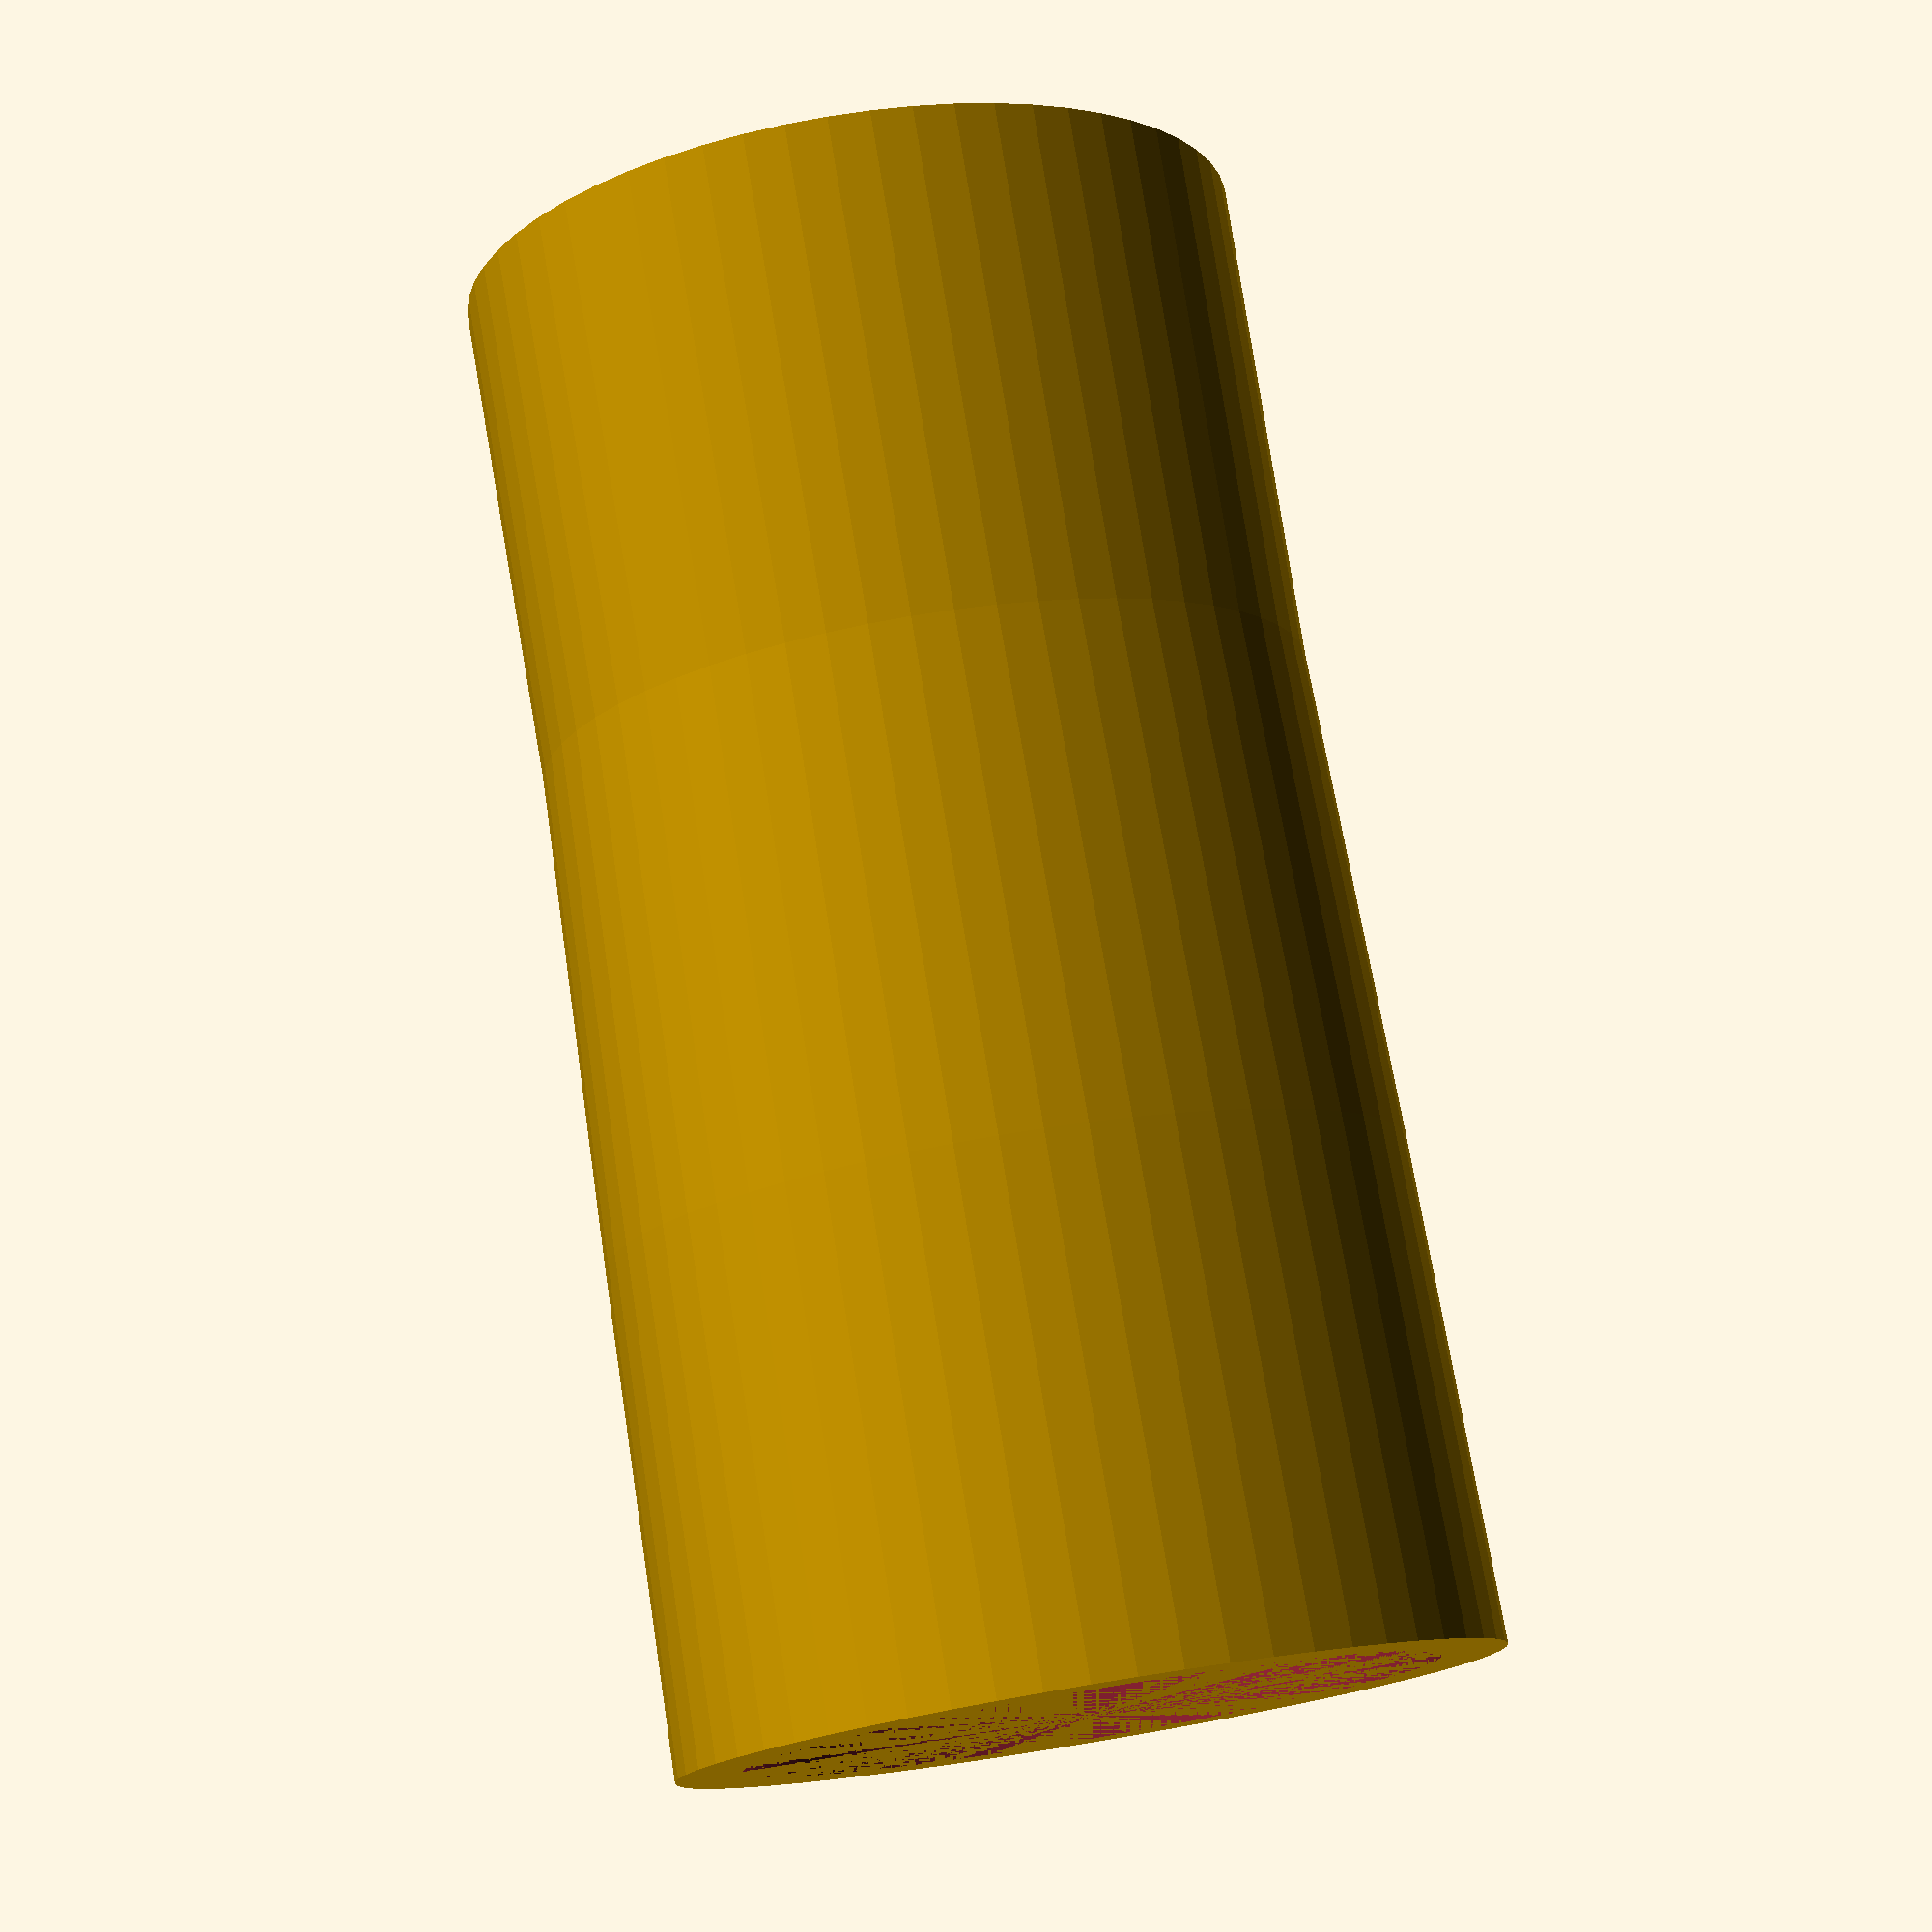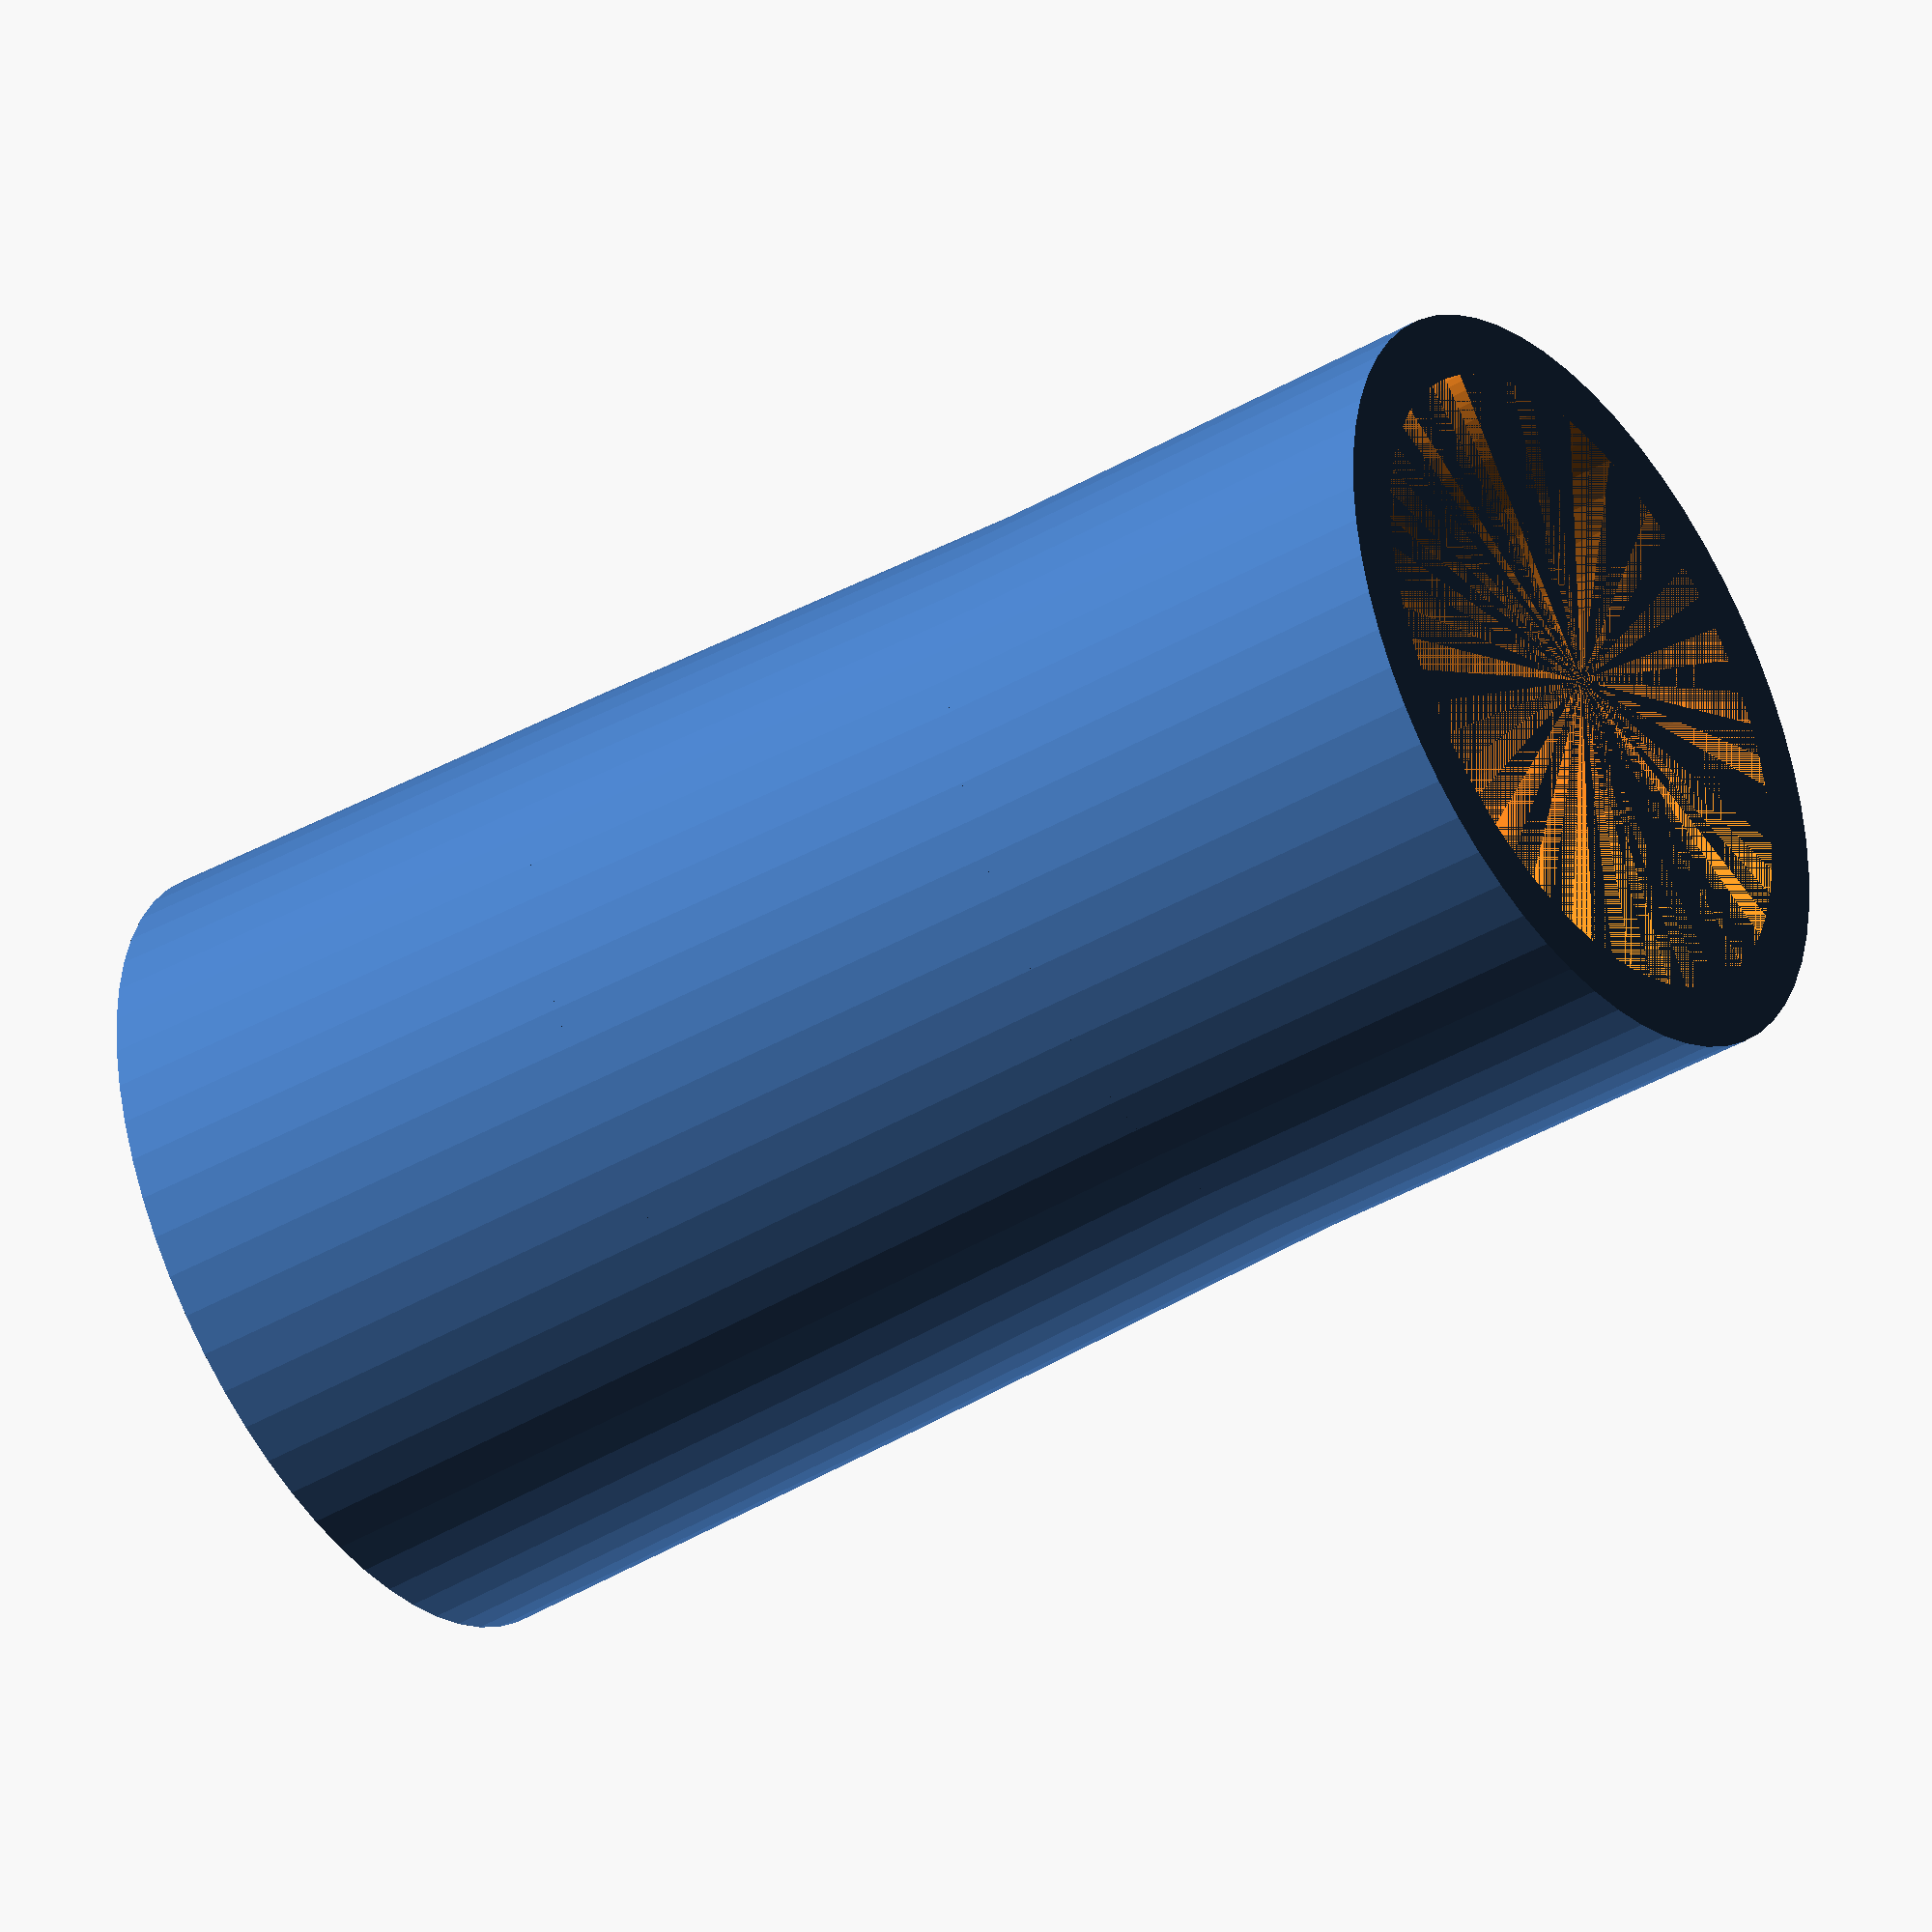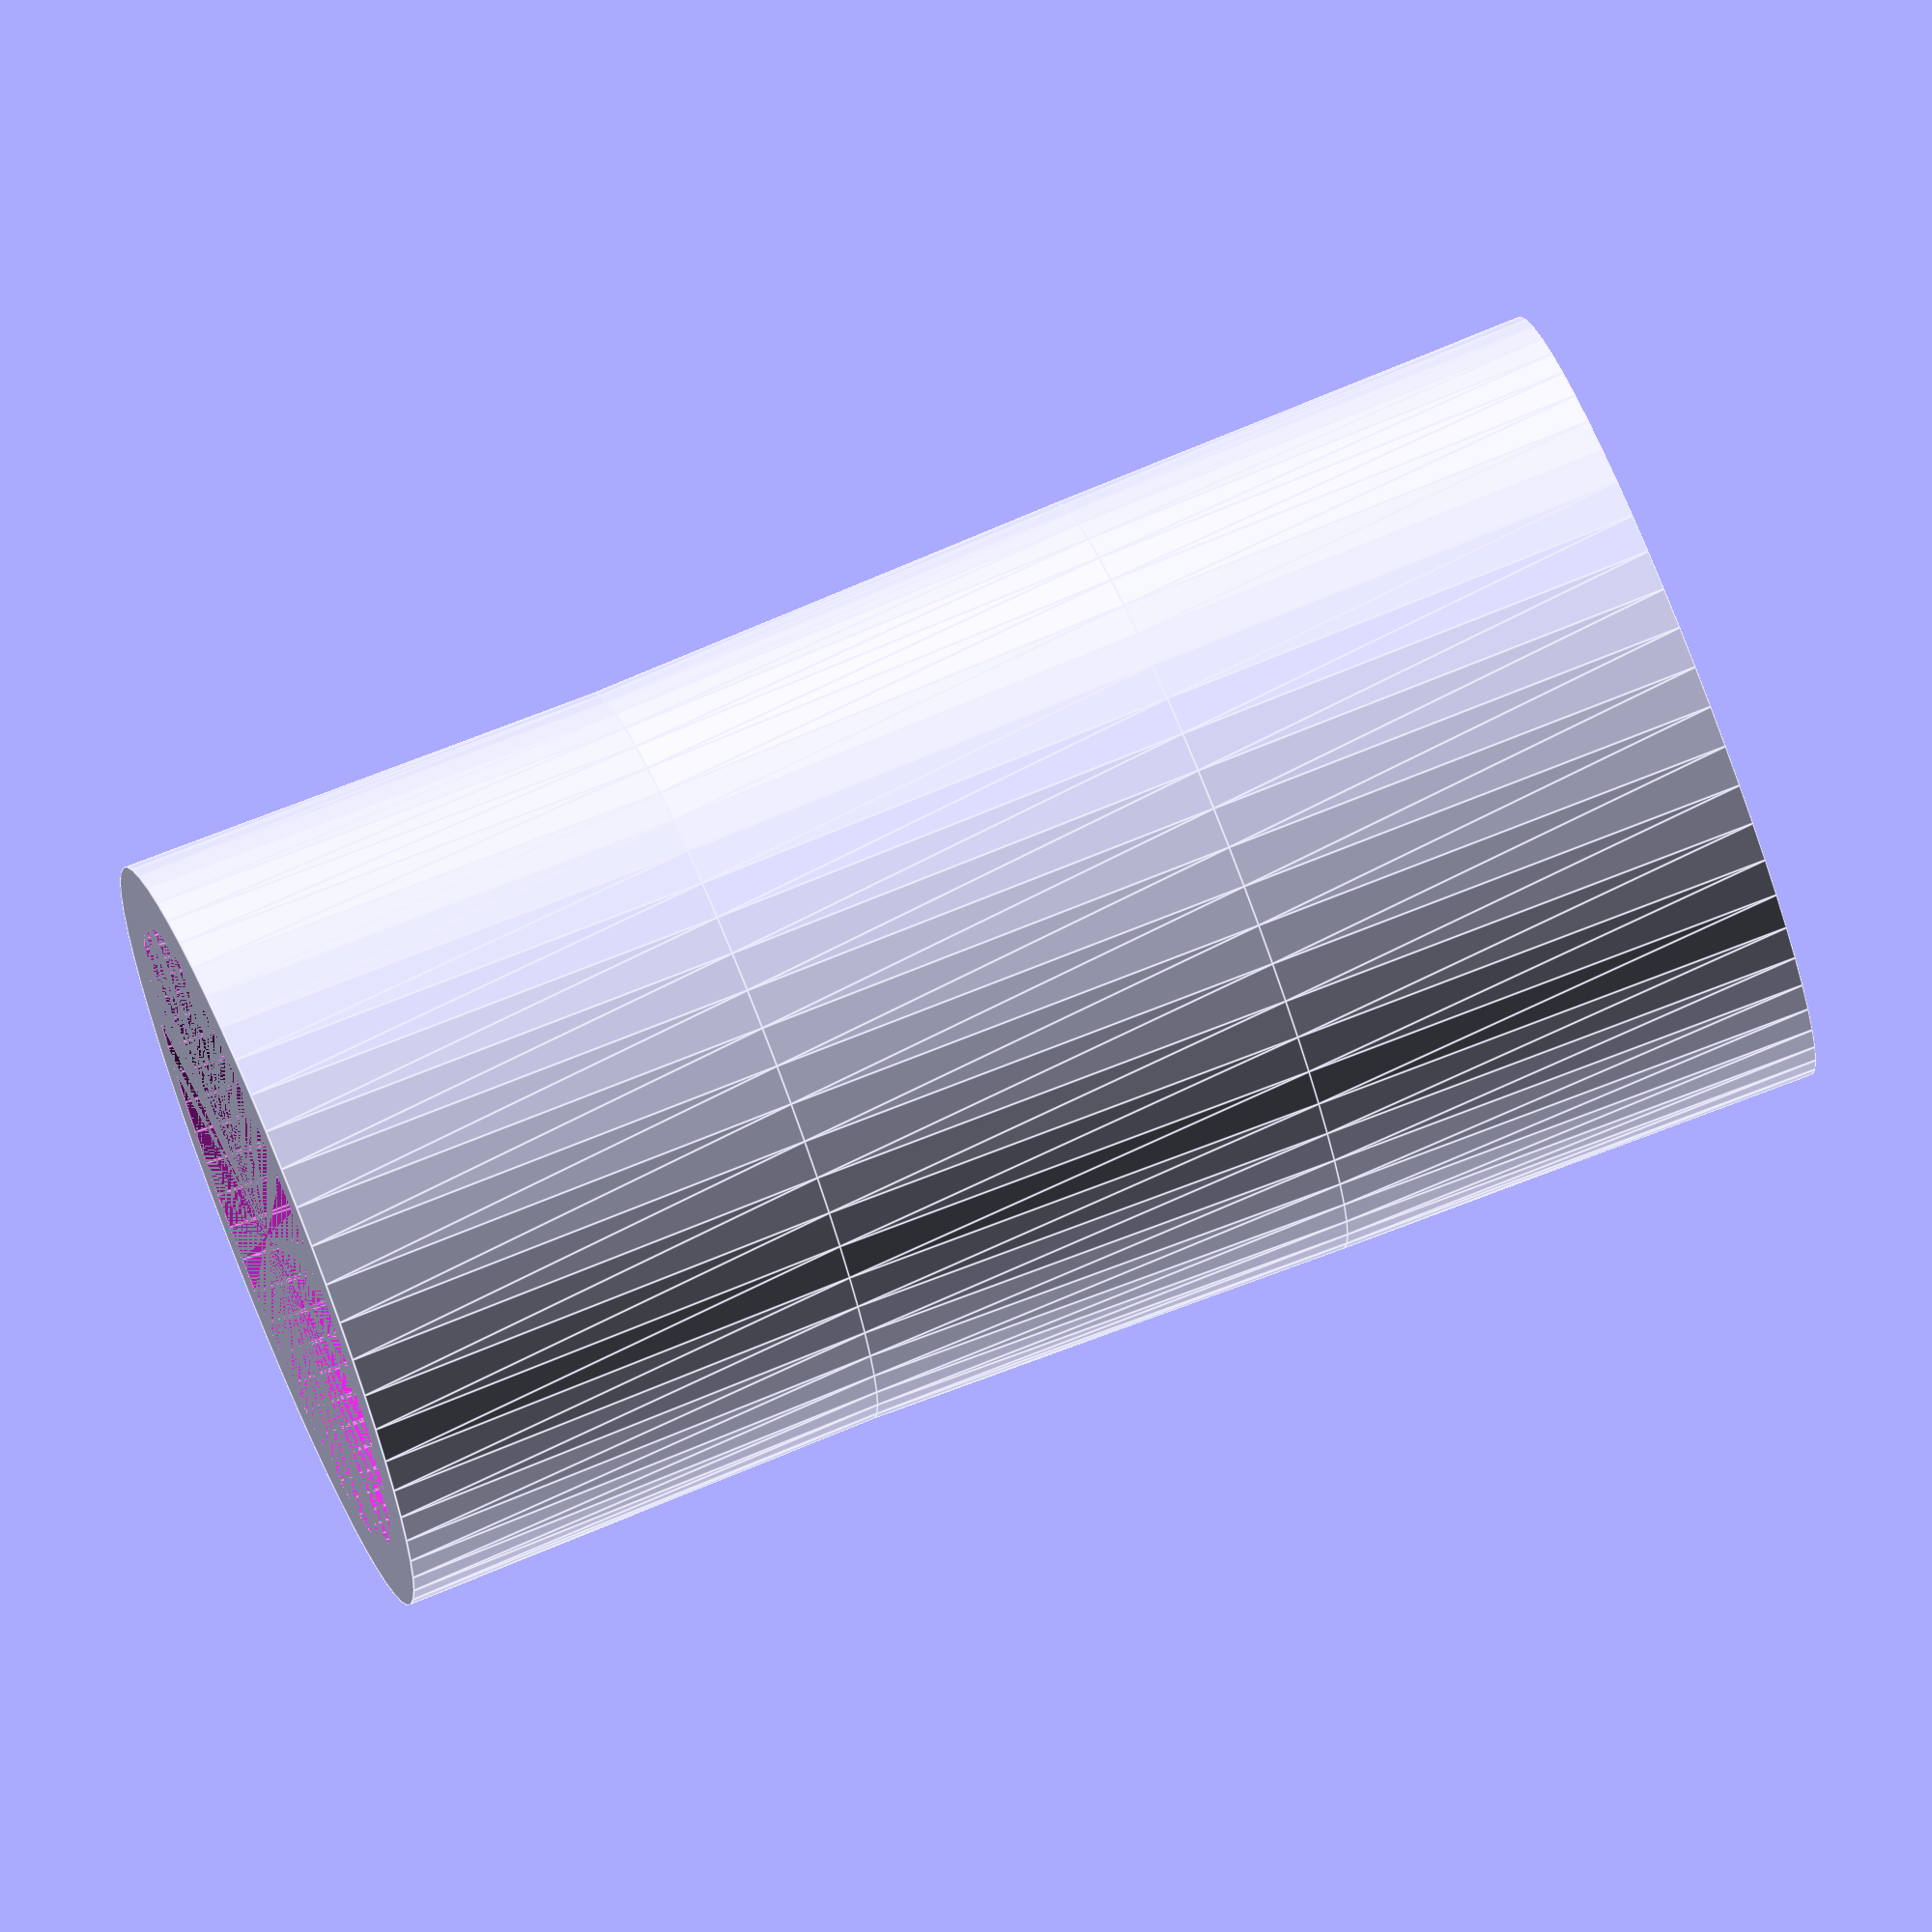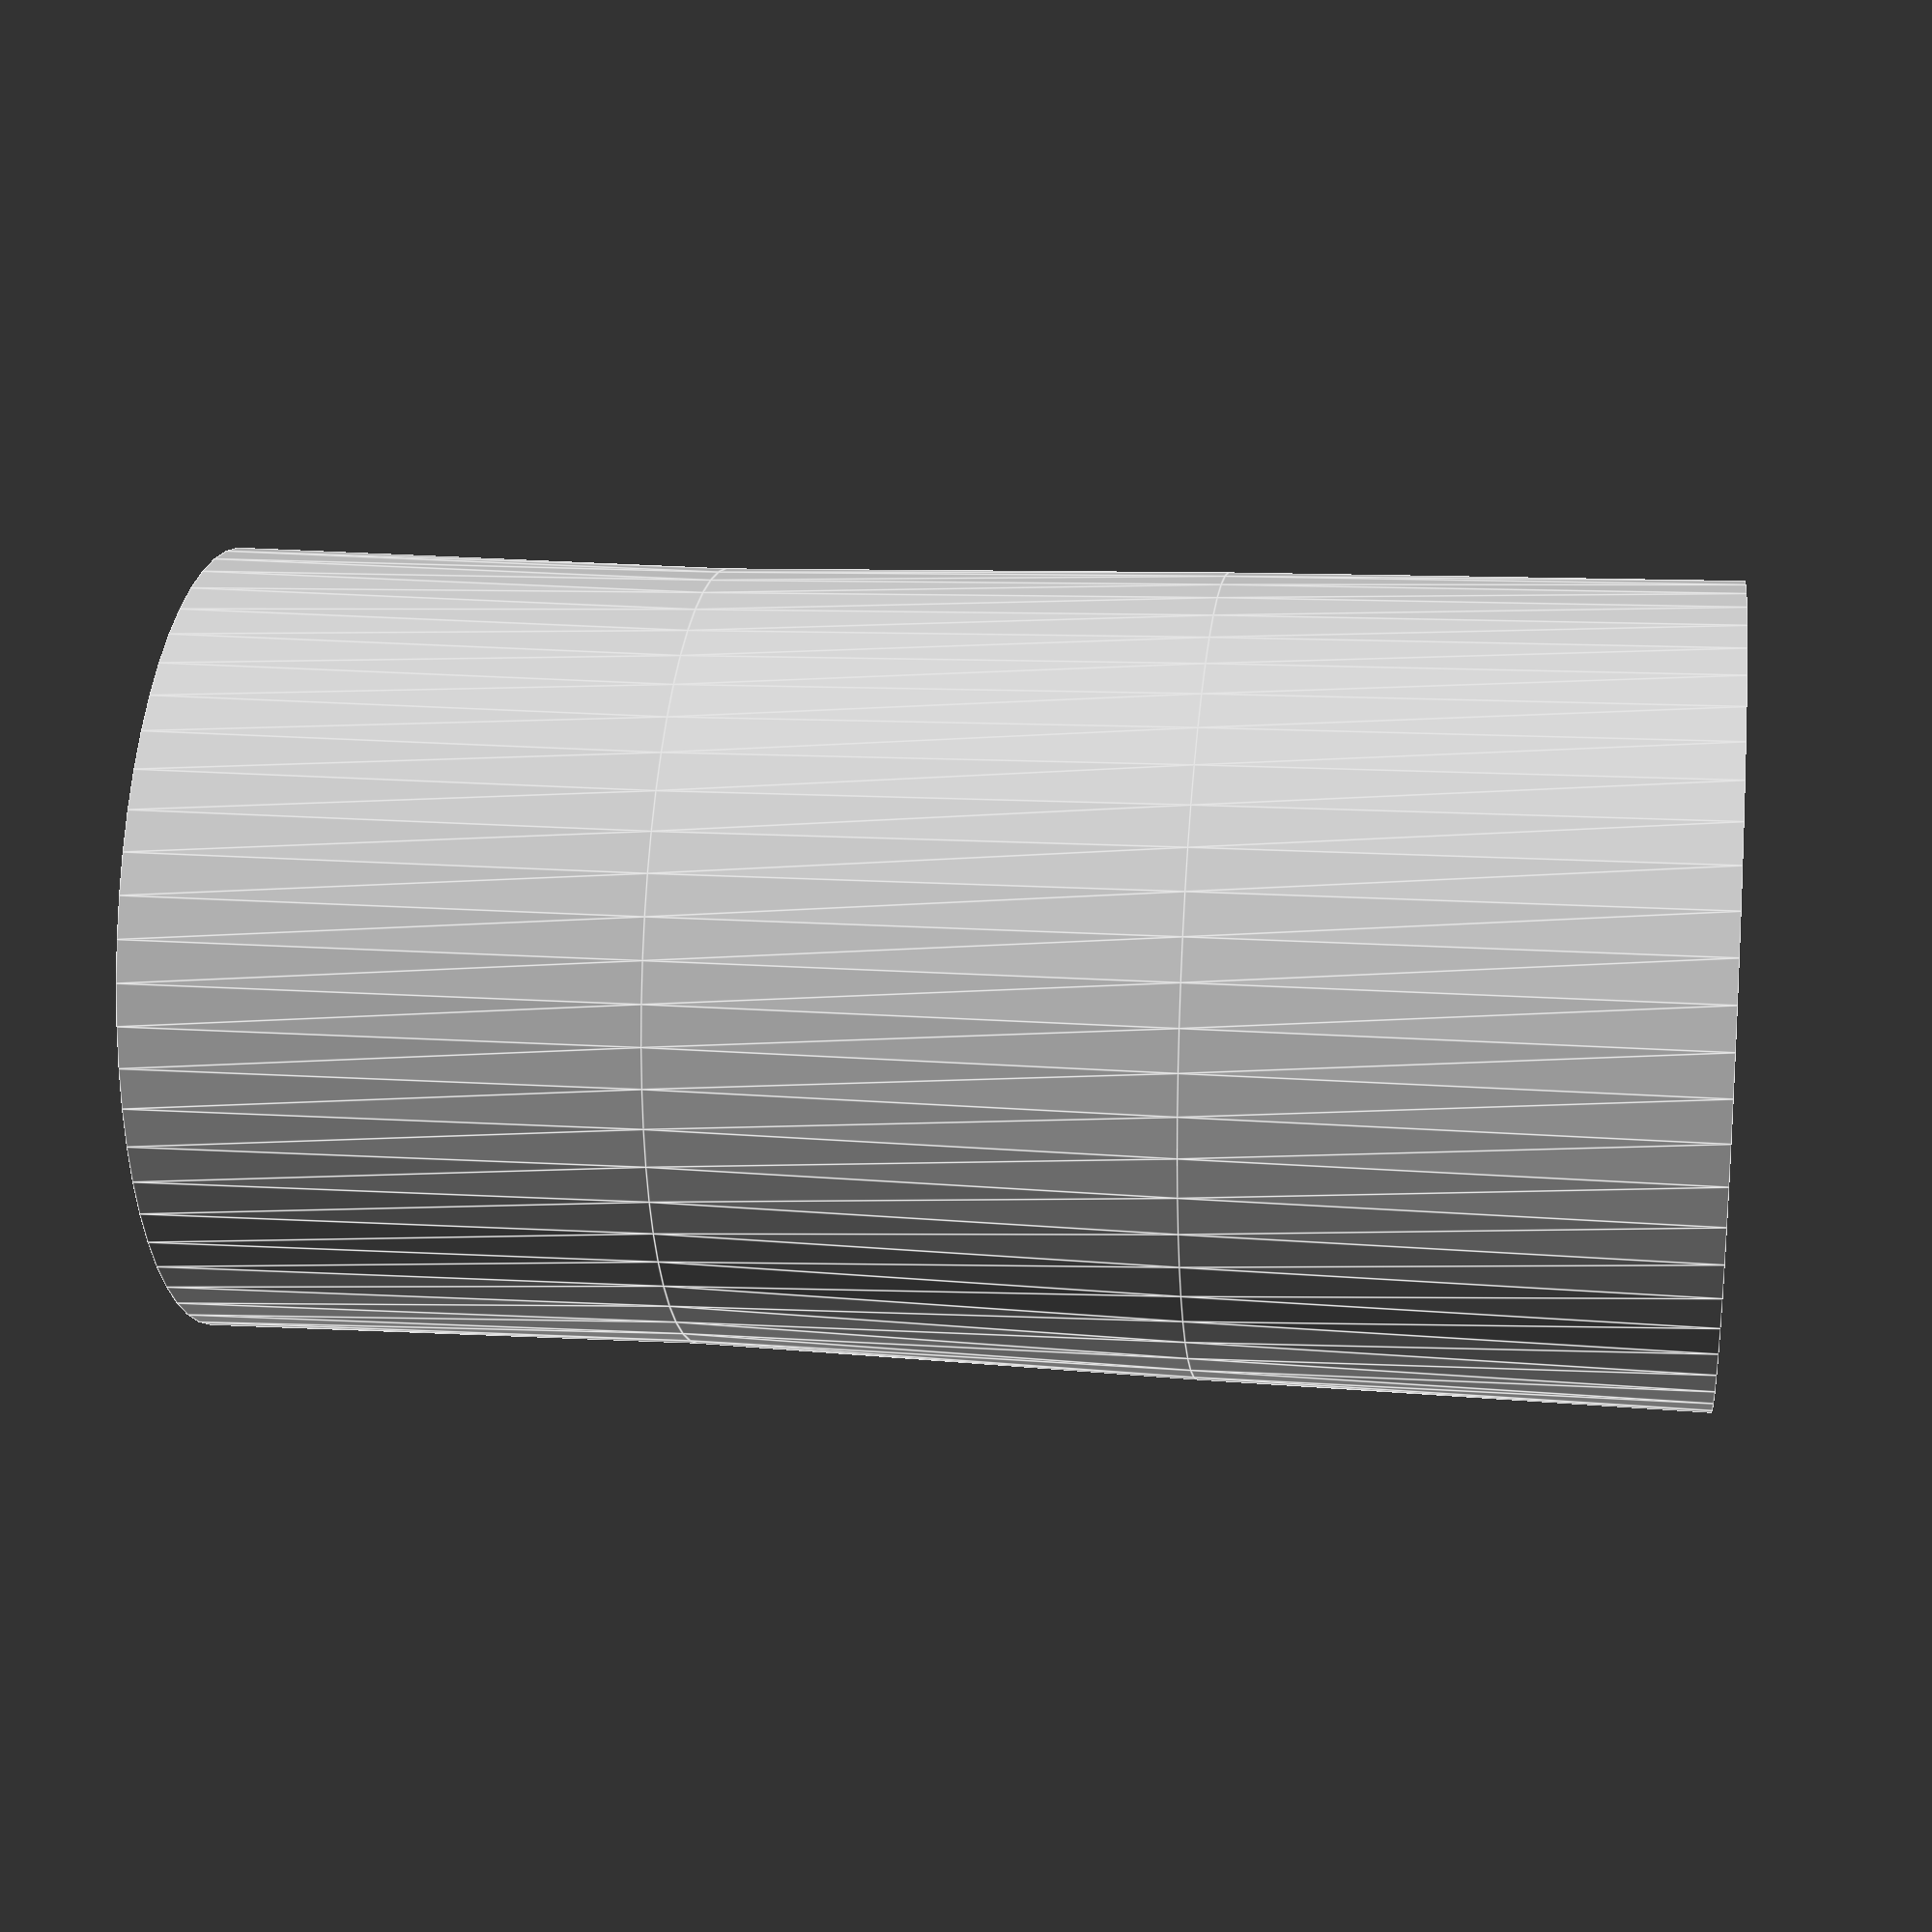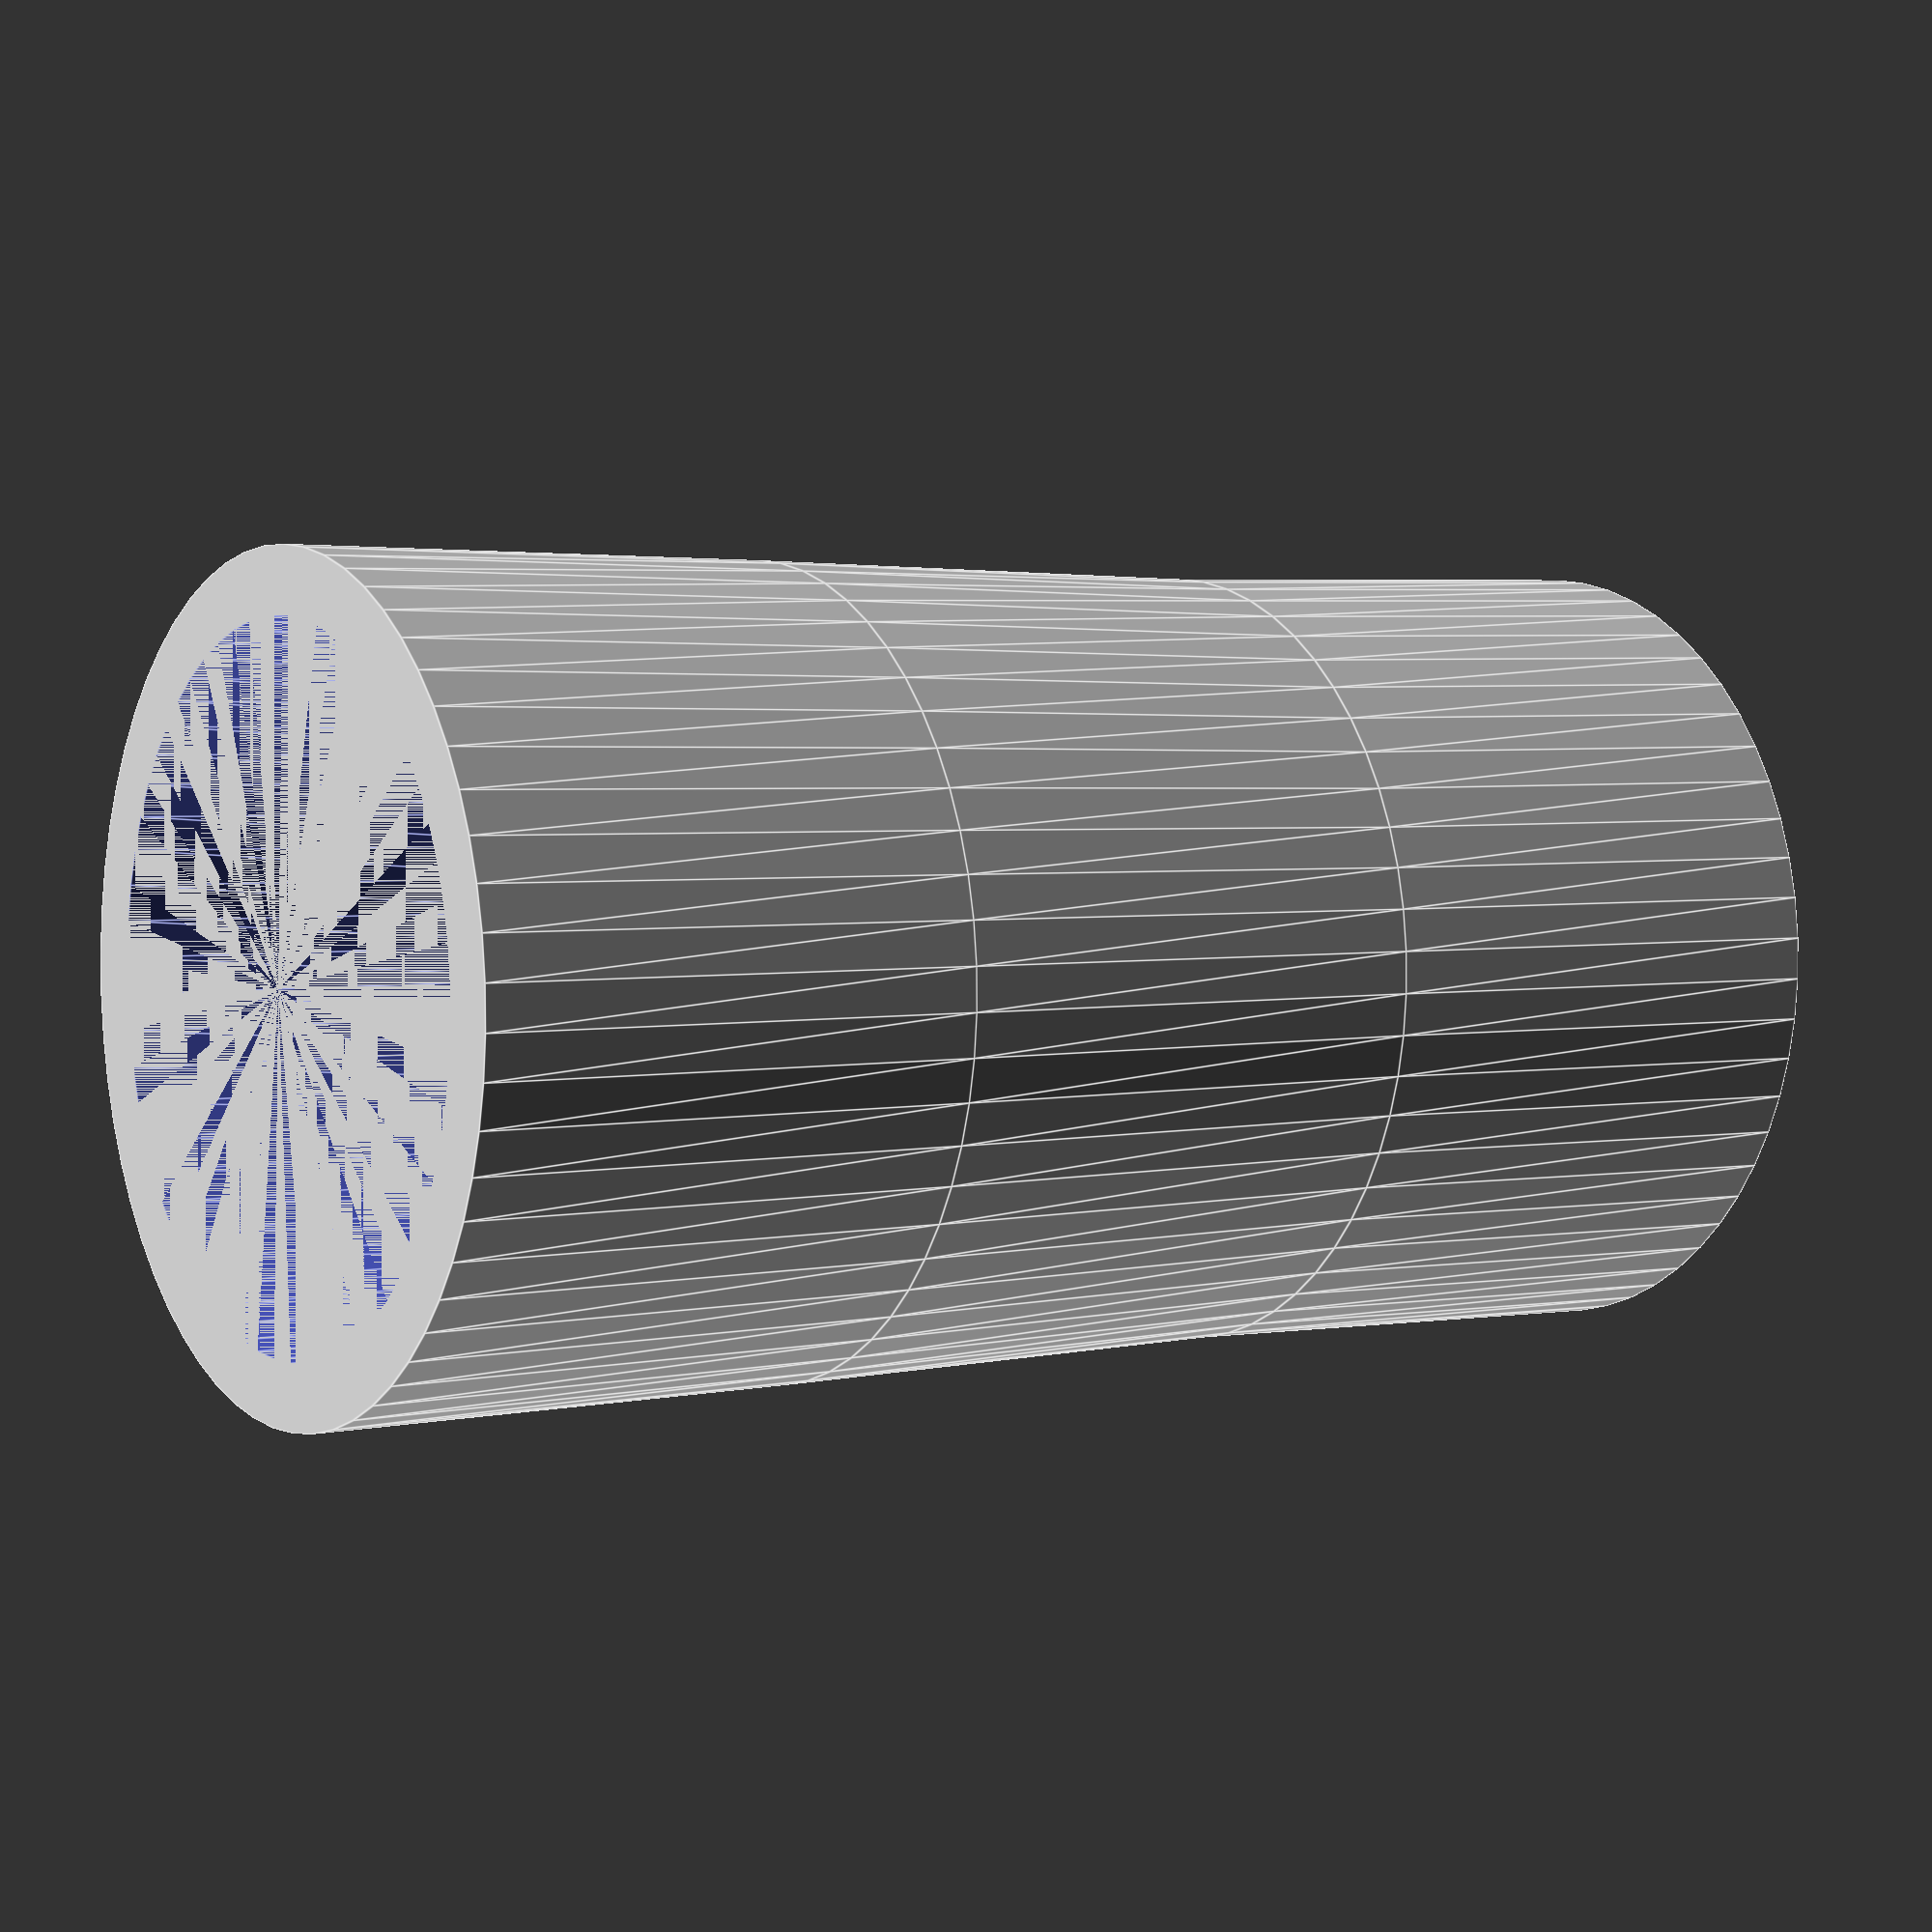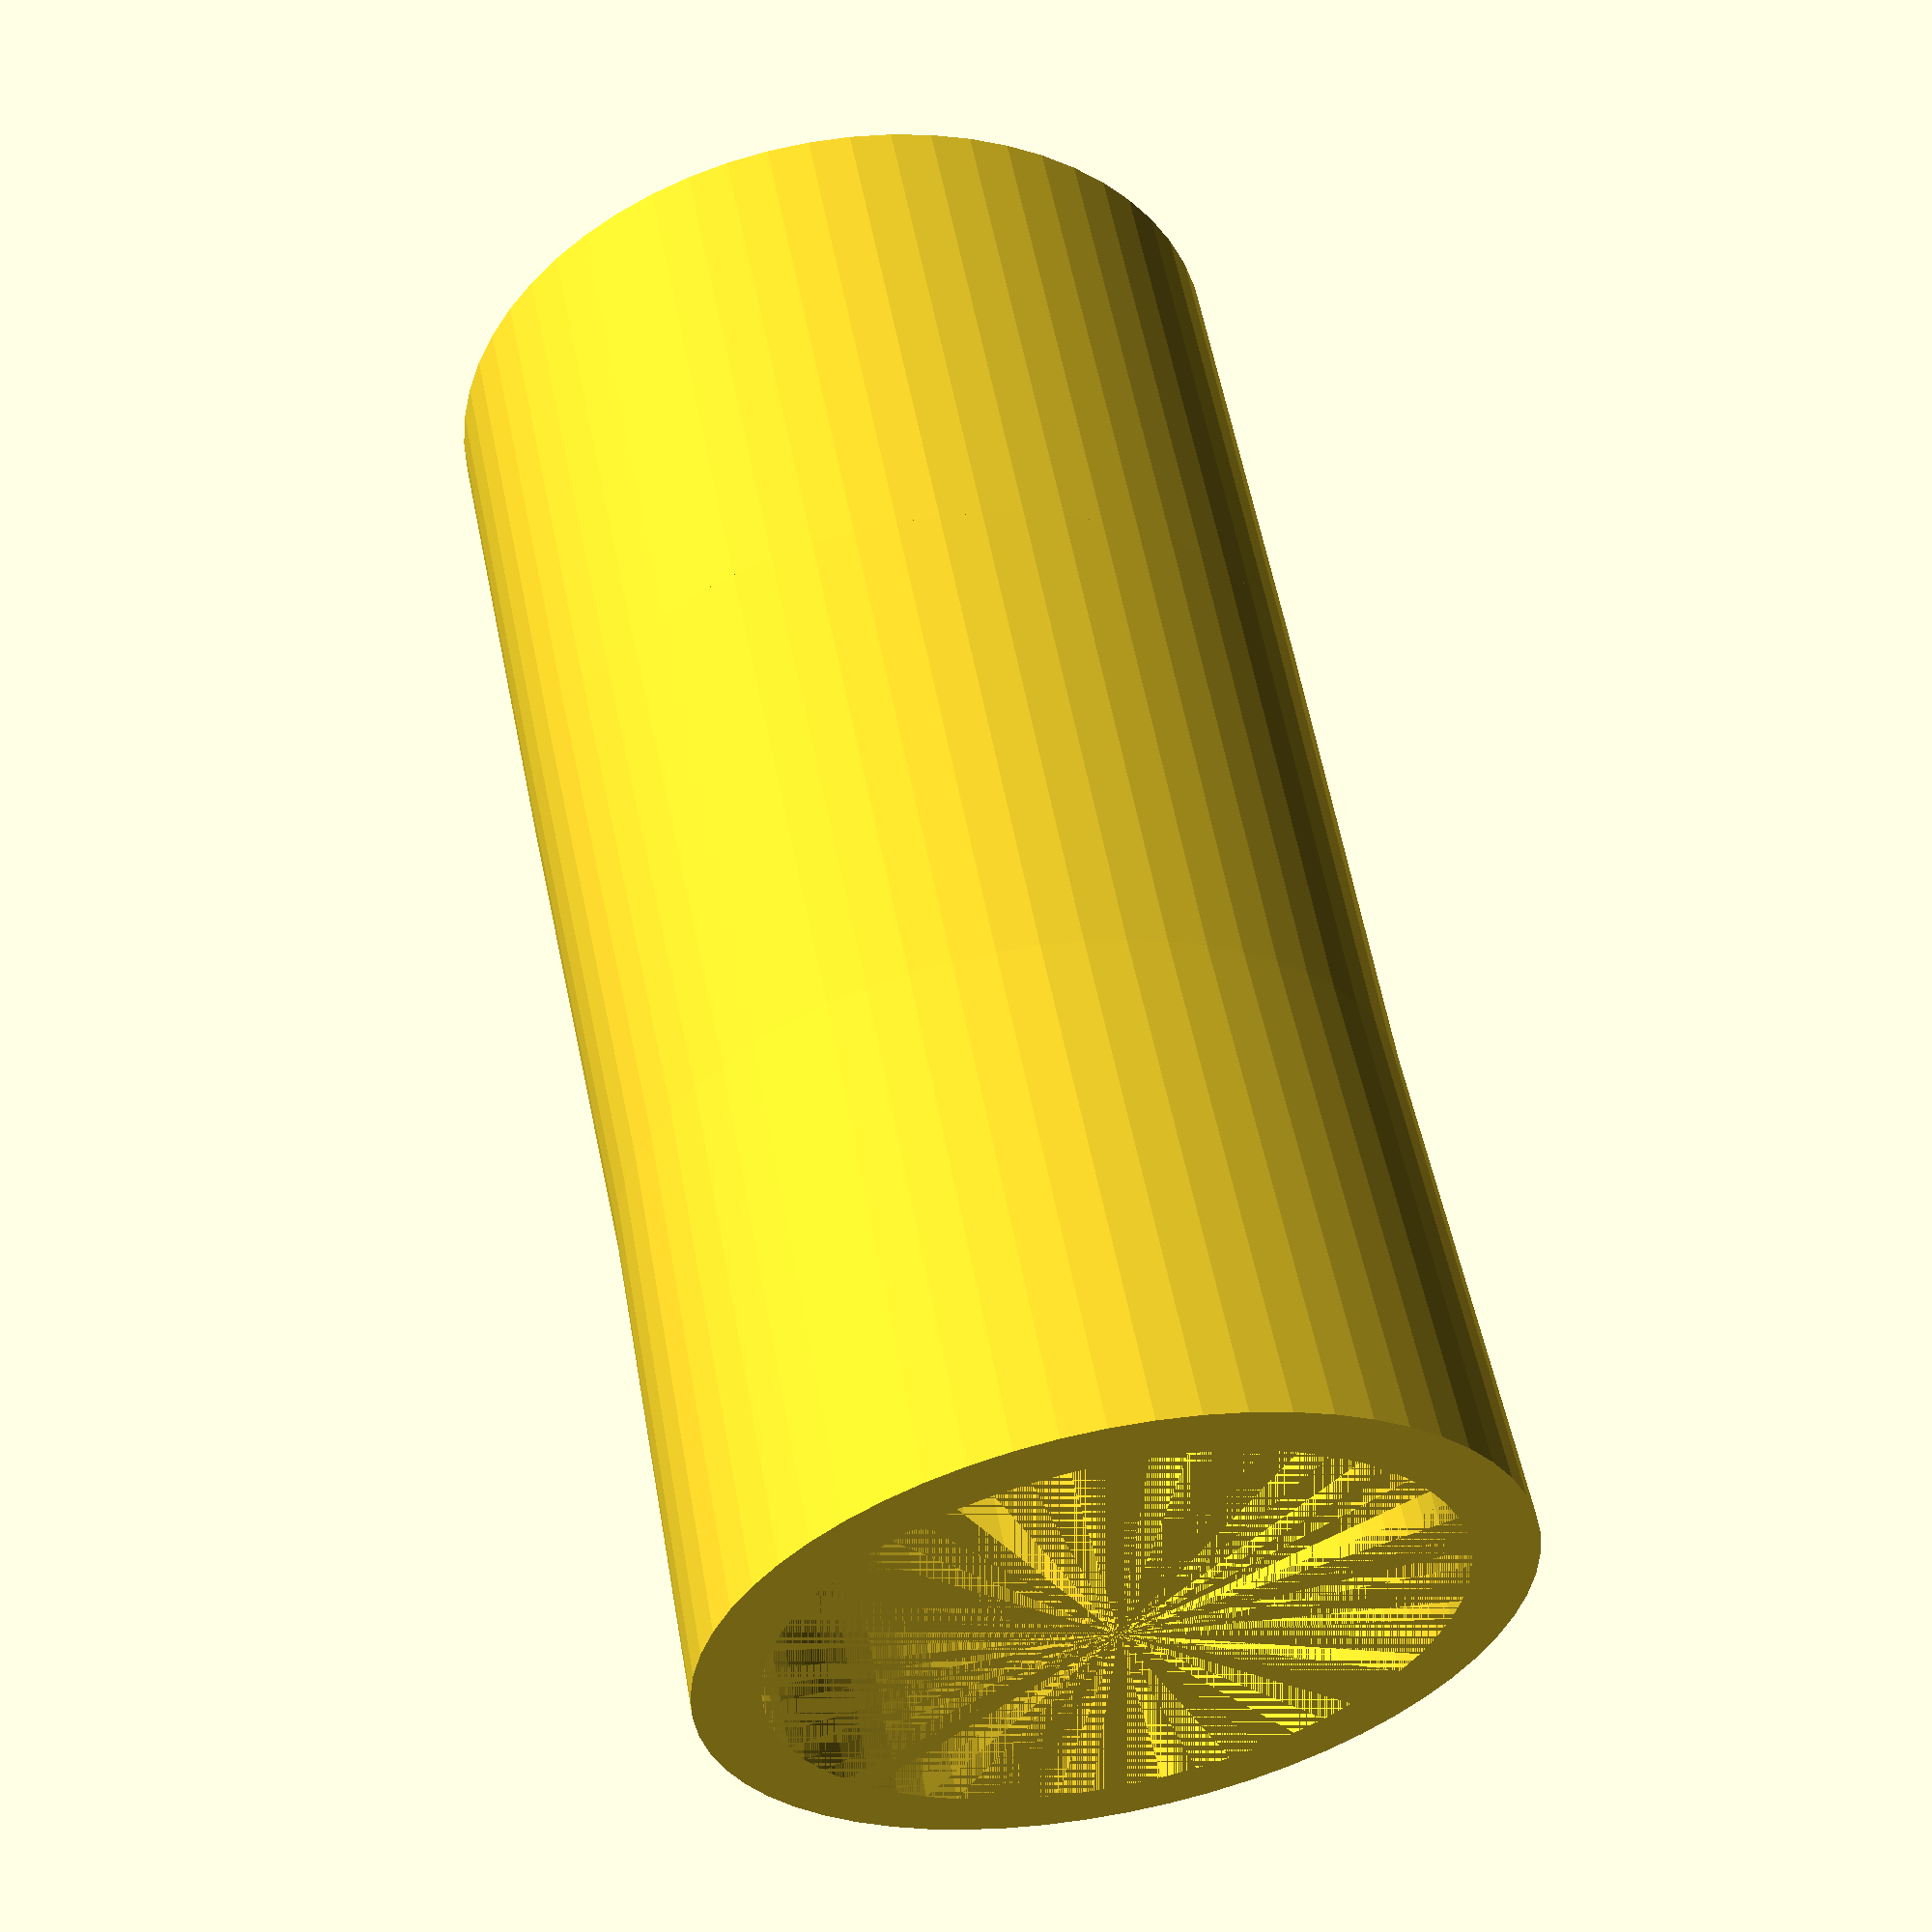
<openscad>
// vacuumattachment.scad
// Vacuum Attachment for Bosch Power Tools
// 
// Copyright (C) 2013 Christopher Roberts
//
// This program is free software: you can redistribute it and/or modify
// it under the terms of the GNU General Public License as published by
// the Free Software Foundation, either version 3 of the License, or
// (at your option) any later version.
// 
// This program is distributed in the hope that it will be useful,
// but WITHOUT ANY WARRANTY; without even the implied warranty of
// MERCHANTABILITY or FITNESS FOR A PARTICULAR PURPOSE.  See the
// GNU General Public License for more details.
// 
// You should have received a copy of the GNU General Public License
// along with this program.  If not, see <http://www.gnu.org/licenses/>.


// Global Parameters
outer_diameter_max = 31.8; // Vacuum cleaner end goes into this
outer_diameter_min = 31.2;
inner_diameter_min = 30.2; // End goes onto tool end
inner_diameter_max = 30.8;
length             = 70;
thickness          = 3;
precision          = 60;

module innerattachment() {

    difference() {

        // Things that exist
        union() {
            cylinder( h = length/3, r1 = inner_diameter_min/2 + thickness, r2 = inner_diameter_max/2 + thickness, $fs = 6, $fn = precision, center = false );
        }

        // Things to be cut out
        union() {
            cylinder( h = length/3, r1 = inner_diameter_min/2, r2 = inner_diameter_max/2, $fs = 6, $fn = precision, center = false );
        }
    }

}

module midattachment() {

    difference() {

        // Things that exist
        union() {
            cylinder( h = length/3, r1 = outer_diameter_min/2 + thickness, r2 = inner_diameter_min/2 + thickness, $fs = 6, $fn = precision, center = false );
        }

        // Things to be cut out
        union() {
            cylinder( h = length/3, r1 = outer_diameter_min/2, r2 = inner_diameter_min/2, $fs = 6, $fn = precision, center = false );
        }
    }

}

module outerattachment() {

    difference() {

        // Things that exist
        union() {
            cylinder( h = length/3, r1 = outer_diameter_max/2 + thickness, r2 = outer_diameter_min/2 + thickness, $fs = 6, $fn = precision, center = false );
        }

        // Things to be cut out
        union() {
            cylinder( h = length/3, r1 = outer_diameter_max/2, r2 = outer_diameter_min/2, $fs = 6, $fn = precision, center = false );
        }
    }

}

module vacuumattachment() {
    union() {
        outerattachment();
        translate( v = [0, 0, length/3 - 0.01]) midattachment();
        translate( v = [0, 0, length/3*2 - 0.02]) innerattachment();
    }
}

vacuumattachment();

</openscad>
<views>
elev=102.9 azim=313.6 roll=9.3 proj=p view=solid
elev=221.1 azim=56.6 roll=234.8 proj=o view=solid
elev=105.0 azim=173.7 roll=111.8 proj=o view=edges
elev=163.1 azim=158.0 roll=82.1 proj=p view=edges
elev=177.0 azim=3.5 roll=303.3 proj=p view=edges
elev=304.3 azim=129.1 roll=349.3 proj=p view=wireframe
</views>
